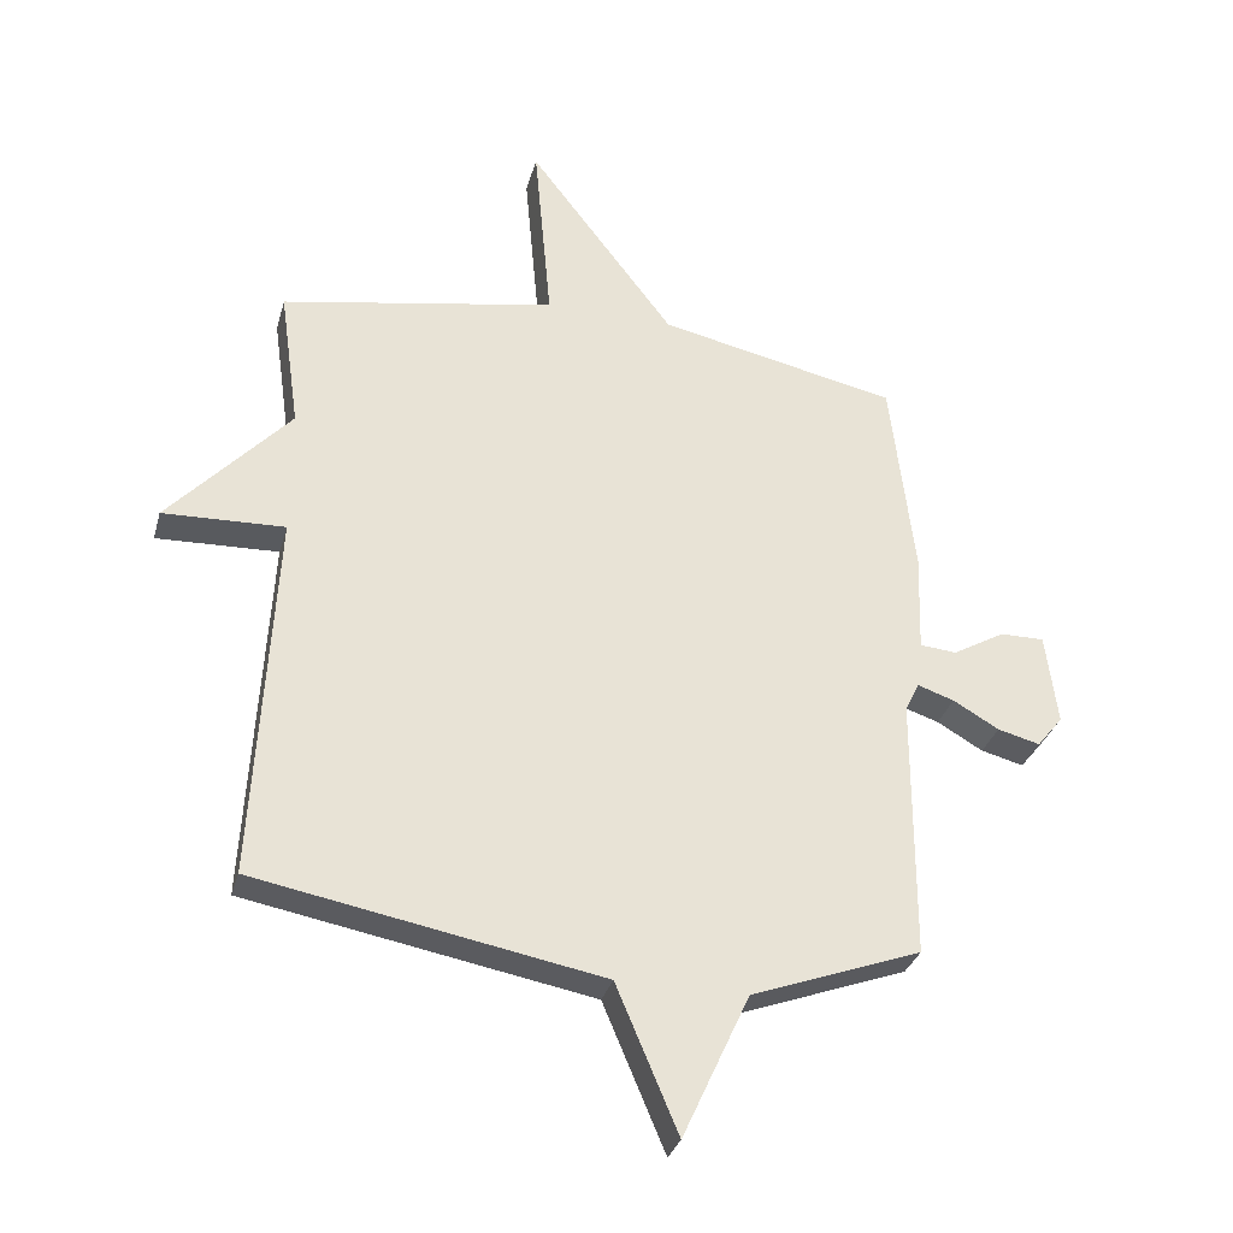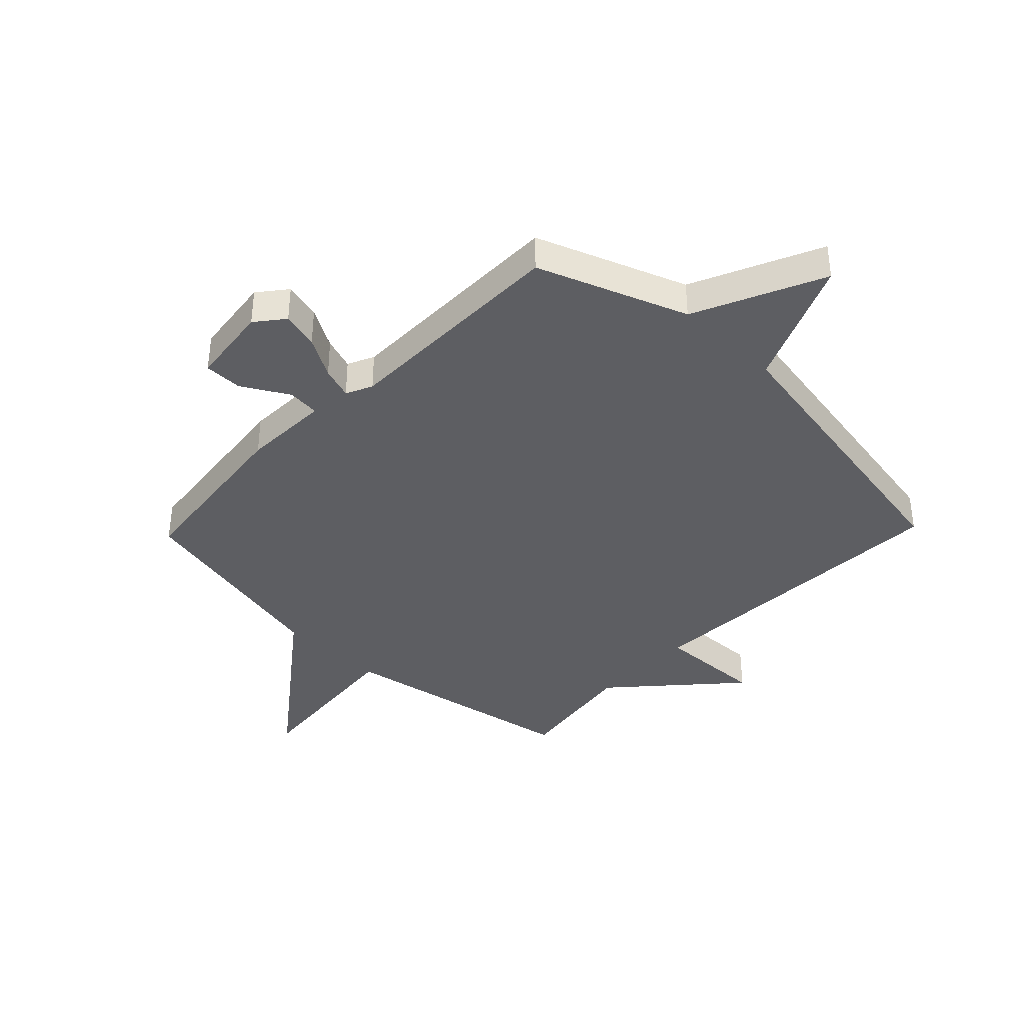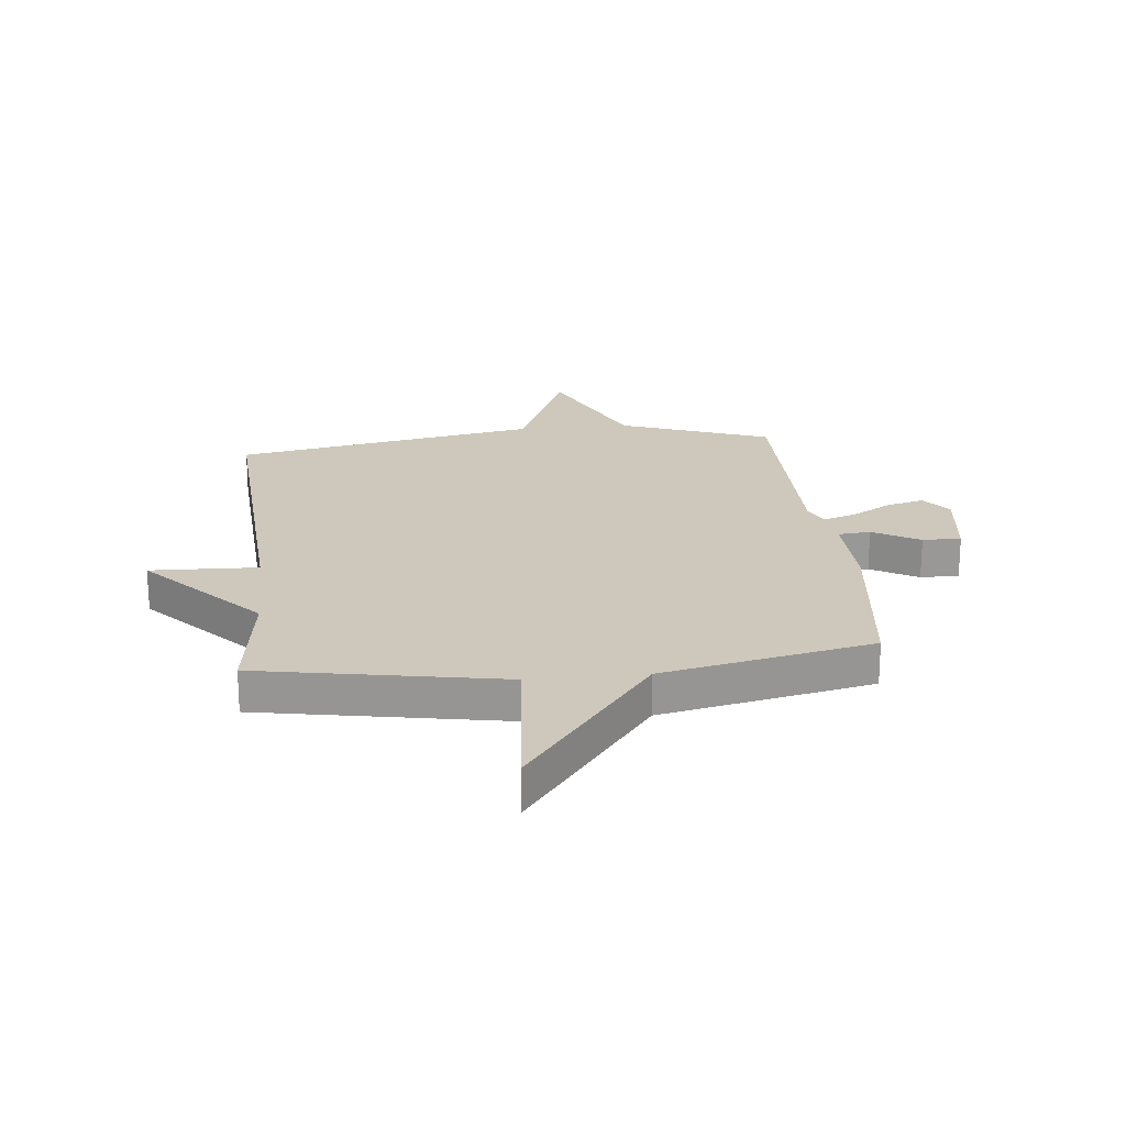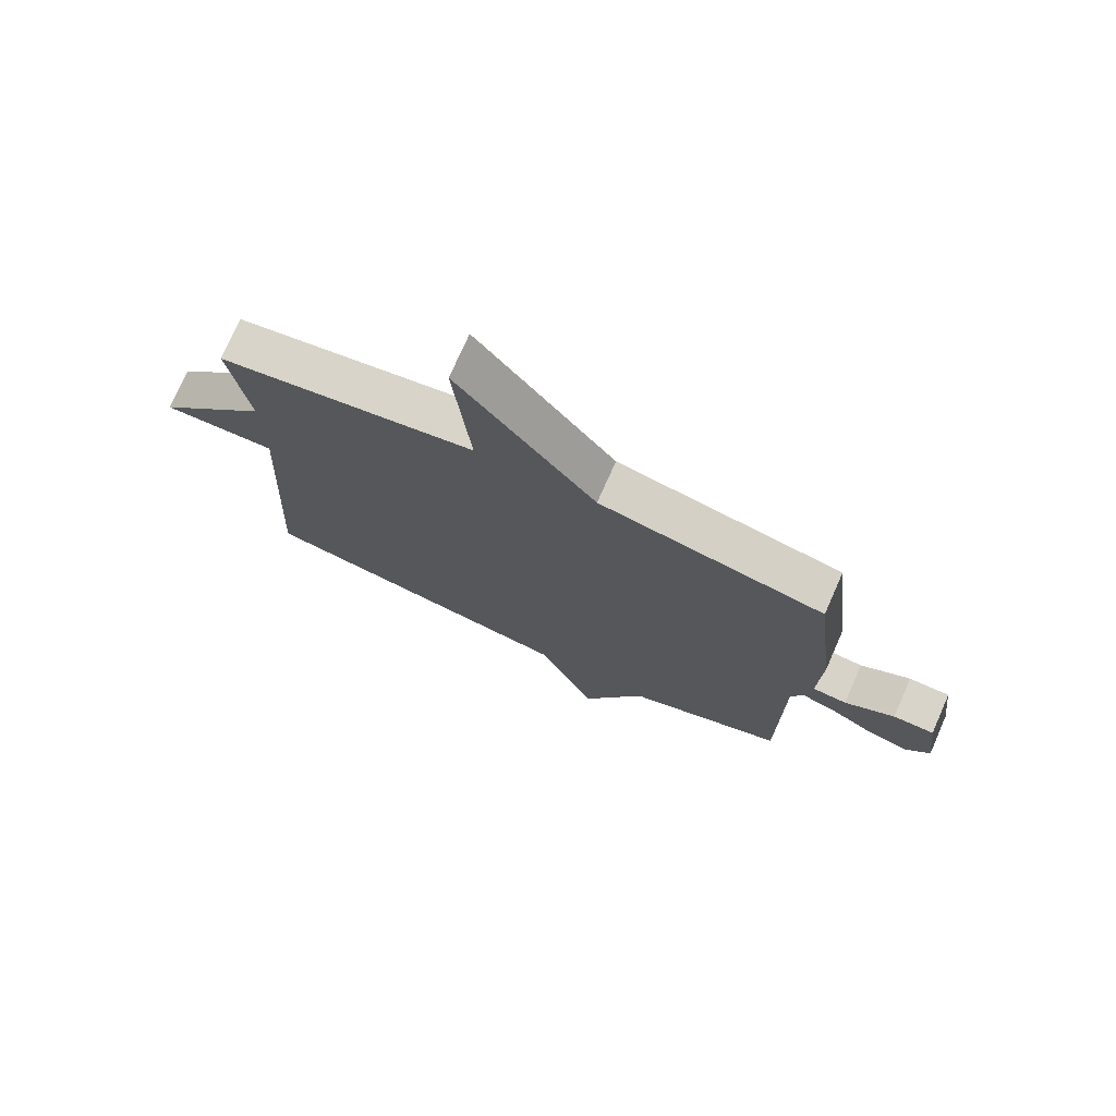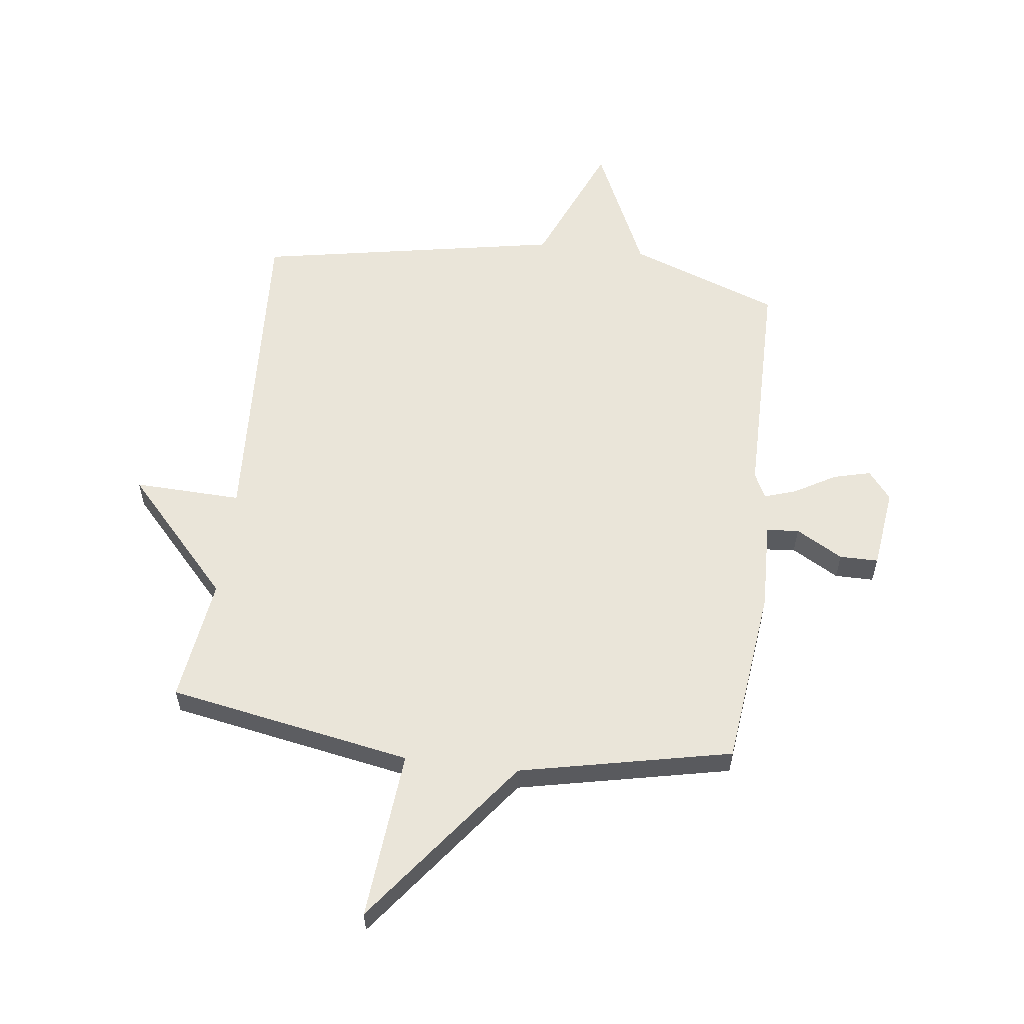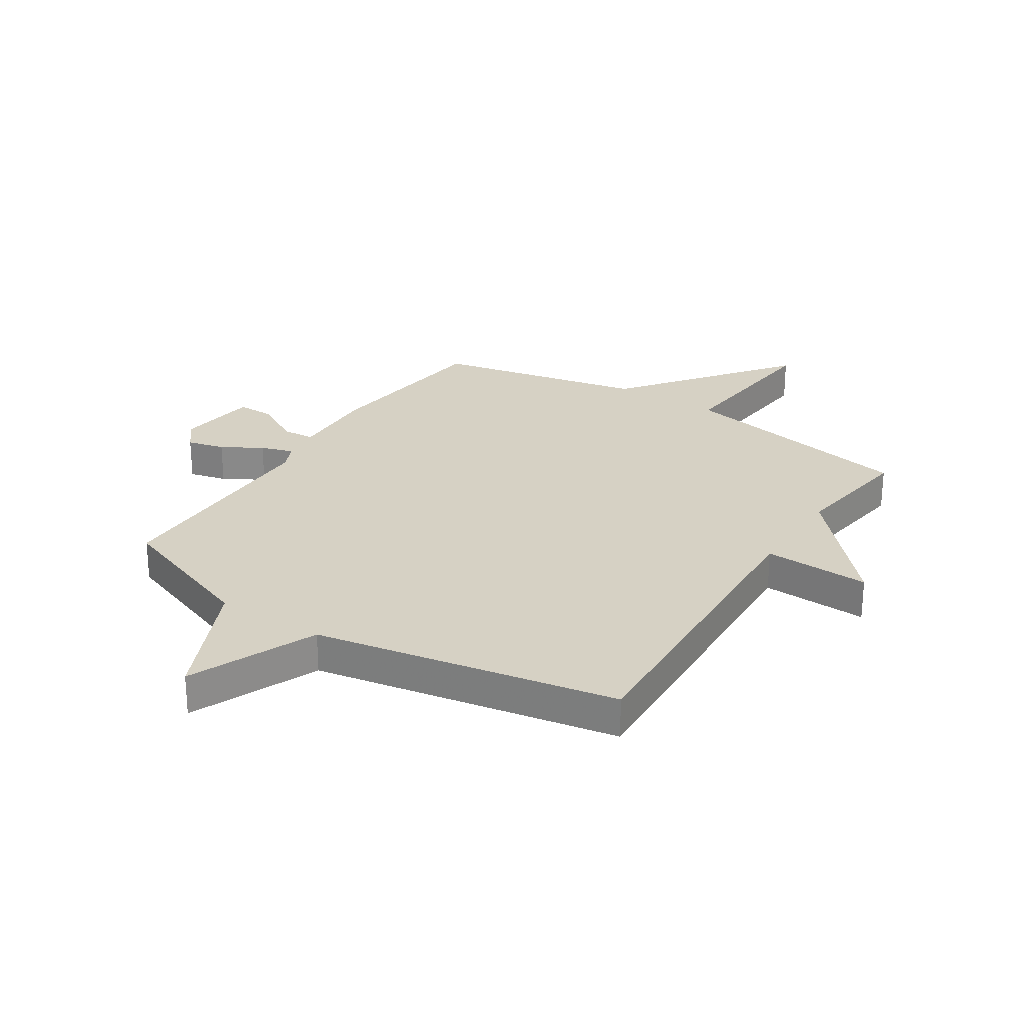
<metadata>
{"format":"obj","ext":"obj","renderer":"f3d","projection":"perspective","resolution":1024,"background":"white","views":[{"elev":-31.8,"azim":-14.8,"up":"+Z"},{"elev":-38.6,"azim":136.2,"up":"+Y"},{"elev":21.8,"azim":-6.0,"up":"+Y"},{"elev":75.0,"azim":23.8,"up":"+Z"},{"elev":57.9,"azim":7.0,"up":"+Y"},{"elev":26.6,"azim":-147.0,"up":"+Y"}]}
</metadata>
<code>
v -0.5 0.07 -0.5
v -0.469 0.07 0.08
v -0.658 0.07 0.073
v -0.469 0.07 0.28
v -0.5 0.07 0.5
v -0.072 0.07 0.579
v -0.099 0.07 0.877
v 0.128 0.07 0.579
v 0.5 0.07 0.5
v 0.537 0.07 0.184
v 0.532 0.07 0.029
v 0.589 0.07 0.024
v 0.671 0.07 0.071
v 0.739 0.07 0.071
v 0.757 0.07 -0.072
v 0.717 0.07 -0.122
v 0.651 0.07 -0.105
v 0.58 0.07 -0.064
v 0.523 0.07 -0.045
v 0.501 0.07 -0.091
v 0.5 0.07 -0.5
v 0.236 0.07 -0.598
v 0.132 0.07 -0.825
v 0.036 0.07 -0.598
v -0.5 0 -0.5
v -0.469 0 0.08
v -0.658 0 0.073
v -0.469 0 0.28
v -0.5 0 0.5
v -0.072 0 0.579
v -0.099 0 0.877
v 0.128 0 0.579
v 0.5 0 0.5
v 0.537 0 0.184
v 0.532 0 0.029
v 0.589 0 0.024
v 0.671 0 0.071
v 0.739 0 0.071
v 0.757 0 -0.072
v 0.717 0 -0.122
v 0.651 0 -0.105
v 0.58 0 -0.064
v 0.523 0 -0.045
v 0.501 0 -0.091
v 0.5 0 -0.5
v 0.236 0 -0.598
v 0.132 0 -0.825
v 0.036 0 -0.598
f 22 23 24
f 24 1 2
f 22 24 2
f 21 22 2
f 20 21 2
f 19 20 2
f 16 17 18
f 15 16 18
f 14 15 18
f 13 14 18
f 12 13 18
f 11 12 18 19
f 11 19 2
f 10 11 2
f 9 10 2
f 8 9 2
f 6 7 8
f 4 5 6 8
f 2 3 4 8
f 48 47 46
f 26 25 48
f 26 48 46
f 26 46 45
f 26 45 44
f 26 44 43
f 42 41 40
f 42 40 39
f 42 39 38
f 42 38 37
f 42 37 36
f 43 42 36 35
f 26 43 35
f 26 35 34
f 26 34 33
f 26 33 32
f 32 31 30
f 32 30 29 28
f 32 28 27 26
f 1 25 26 2
f 2 26 27 3
f 3 27 28 4
f 4 28 29 5
f 5 29 30 6
f 6 30 31 7
f 7 31 32 8
f 8 32 33 9
f 9 33 34 10
f 10 34 35 11
f 11 35 36 12
f 12 36 37 13
f 13 37 38 14
f 14 38 39 15
f 15 39 40 16
f 16 40 41 17
f 17 41 42 18
f 18 42 43 19
f 19 43 44 20
f 20 44 45 21
f 21 45 46 22
f 22 46 47 23
f 23 47 48 24
f 24 48 25 1

</code>
